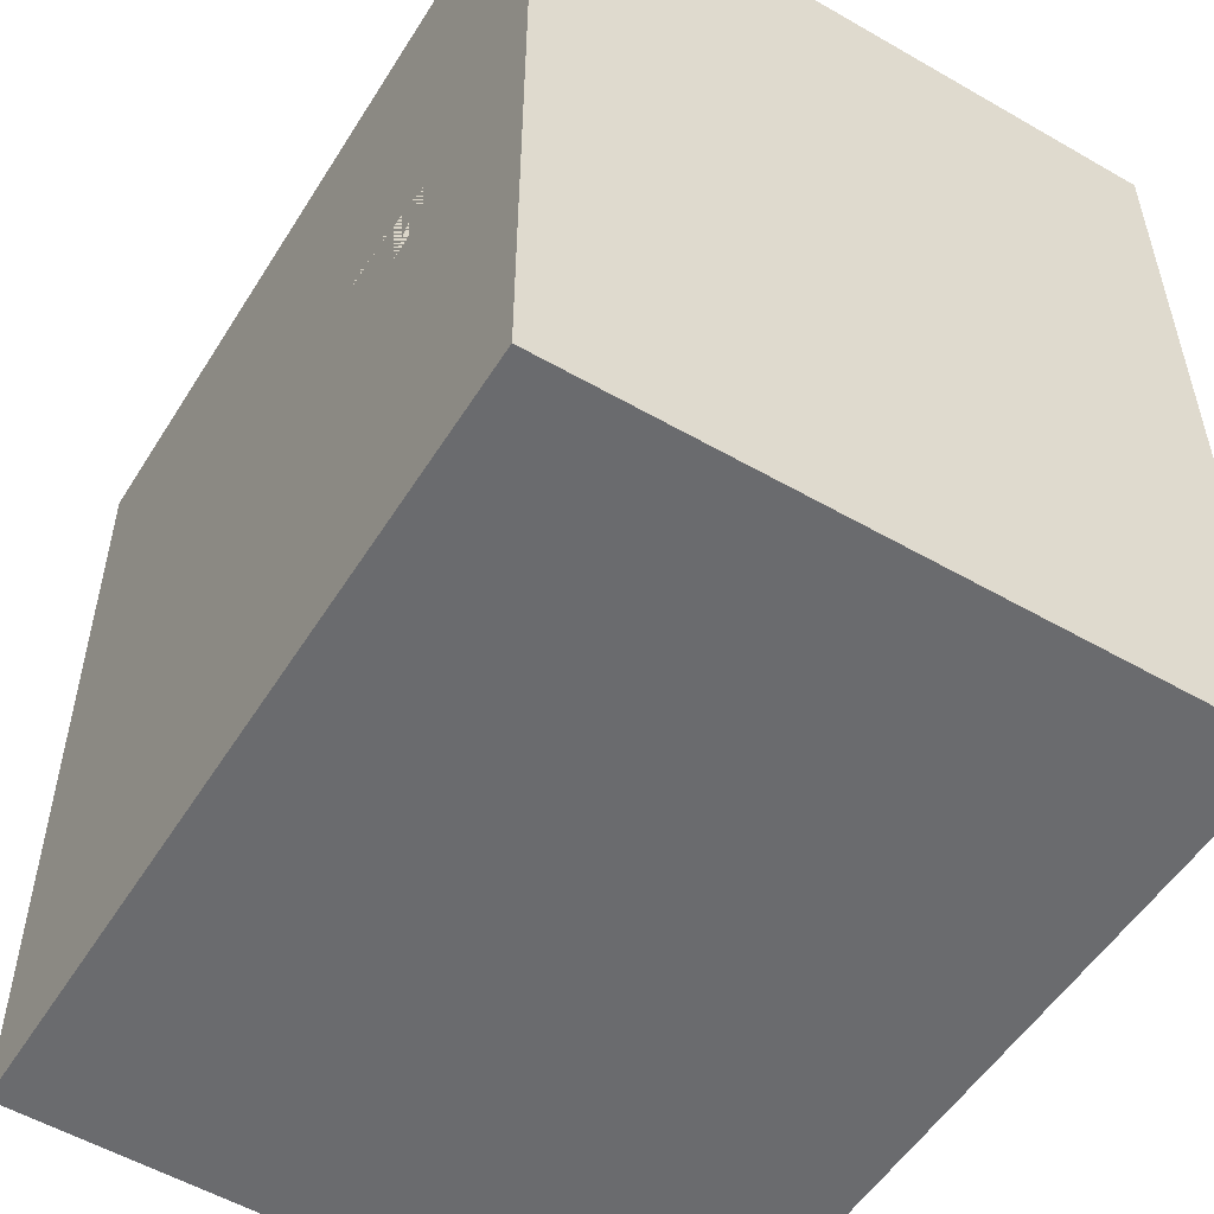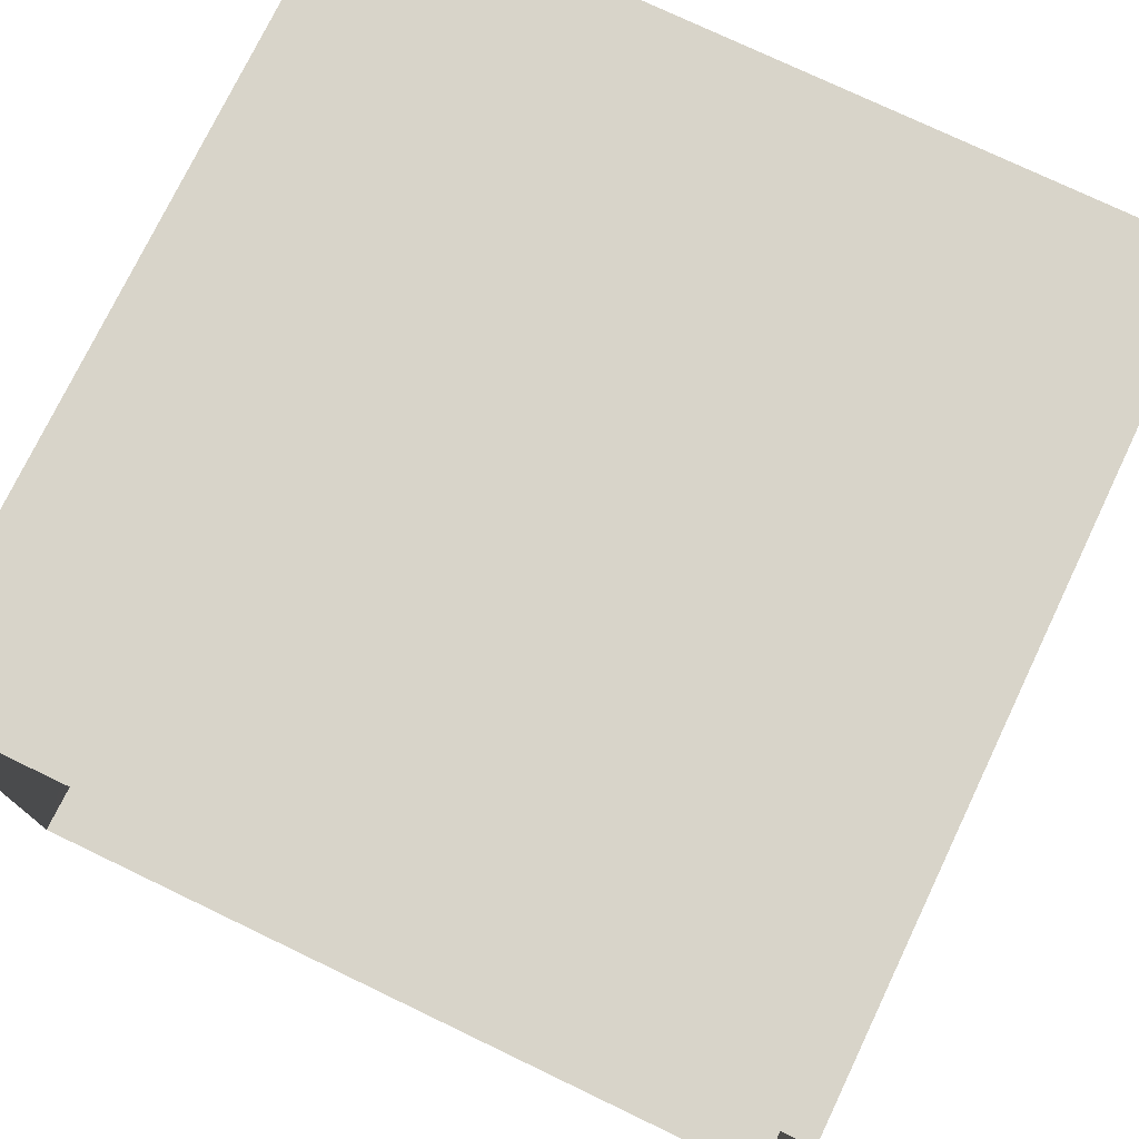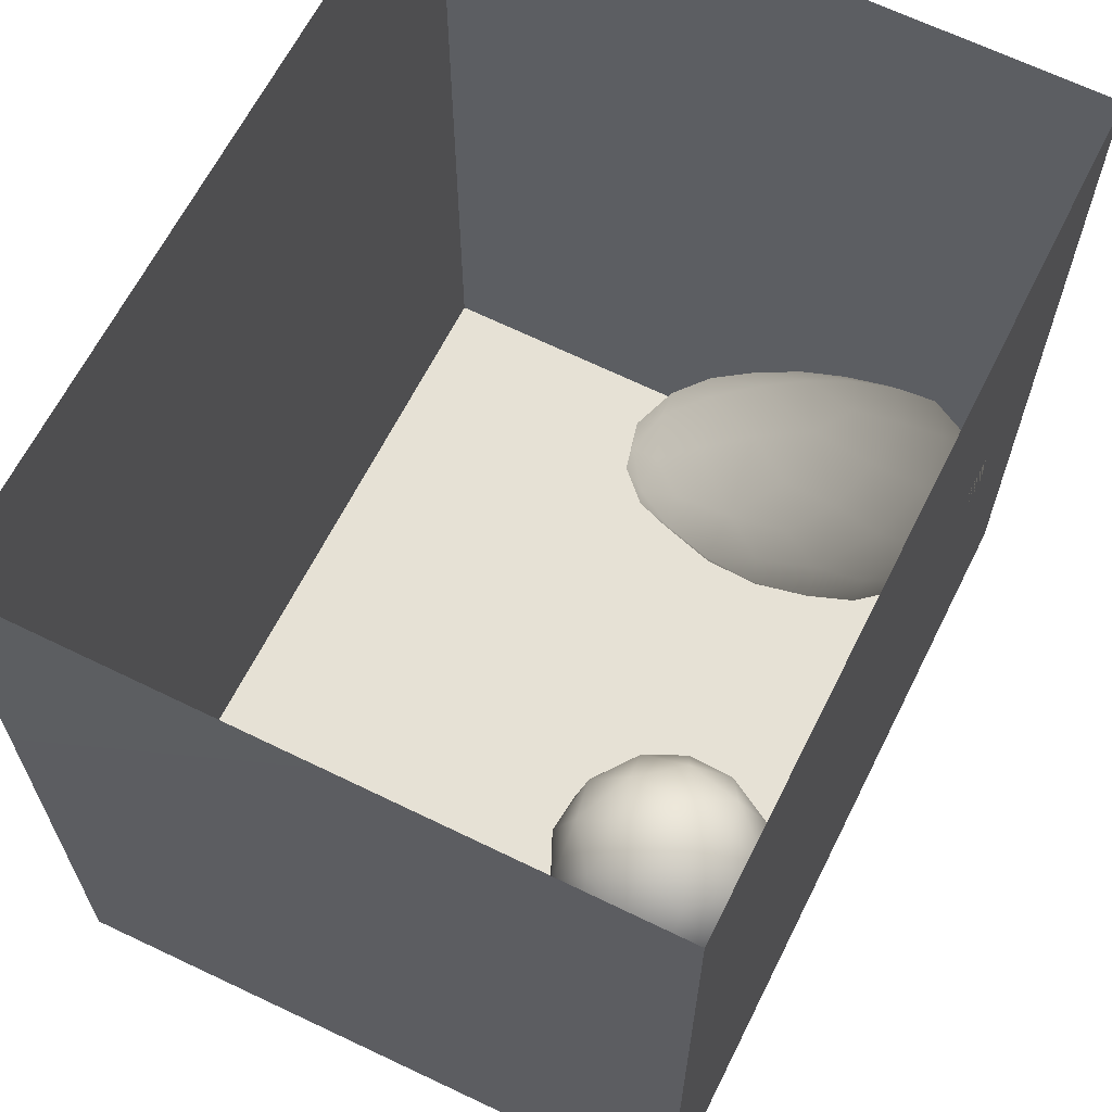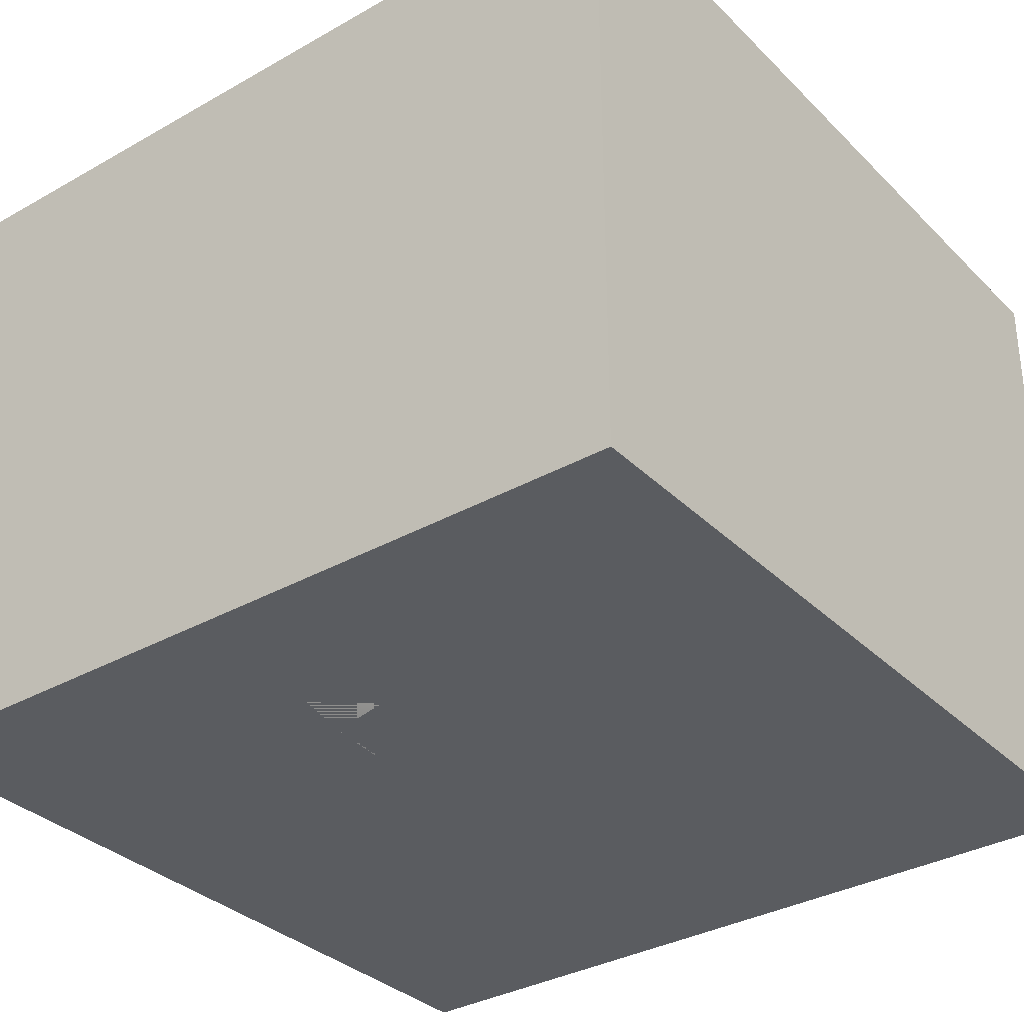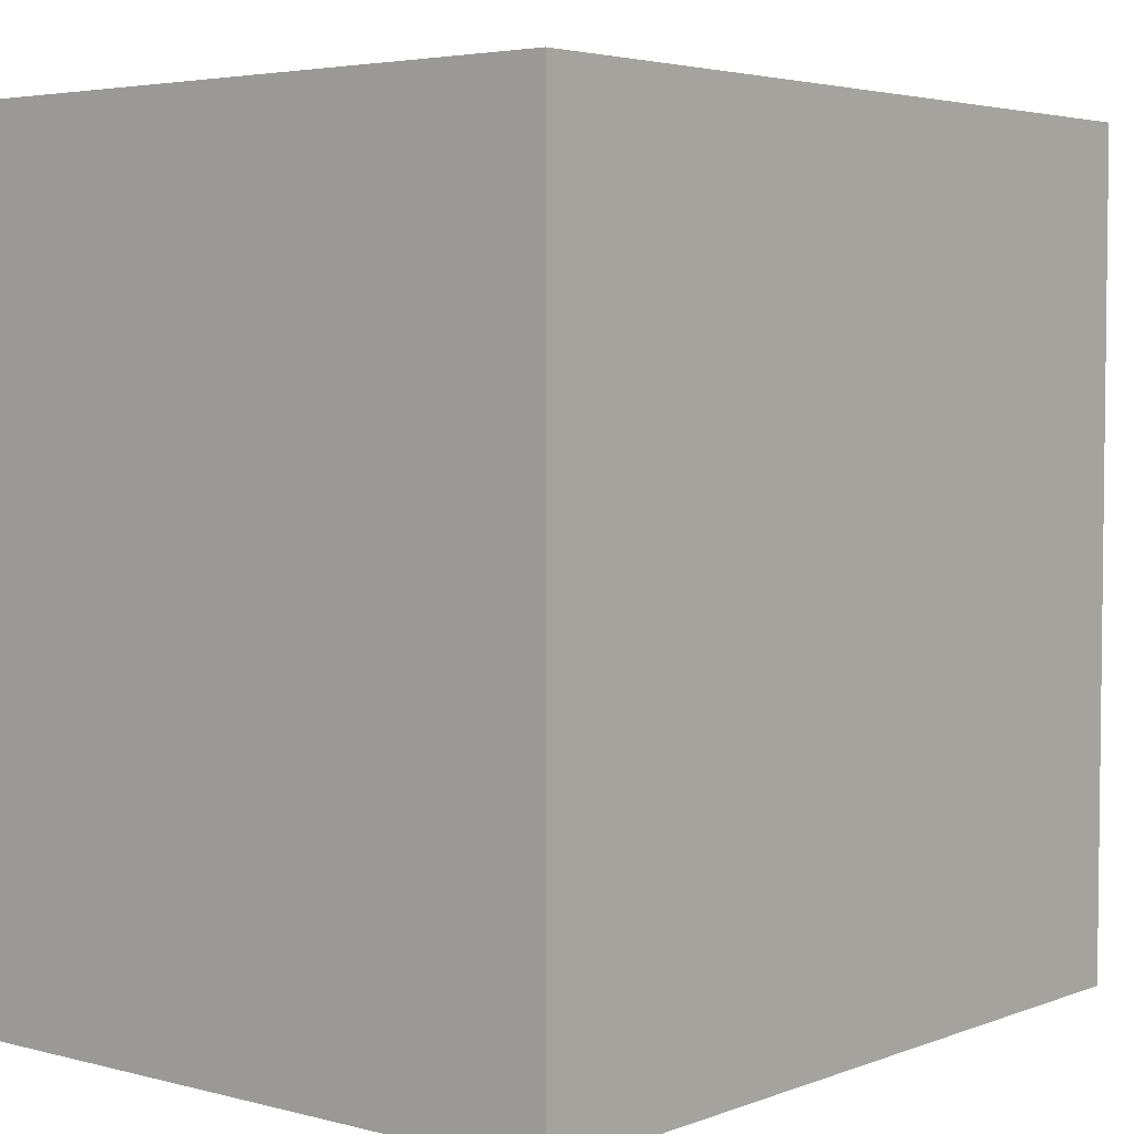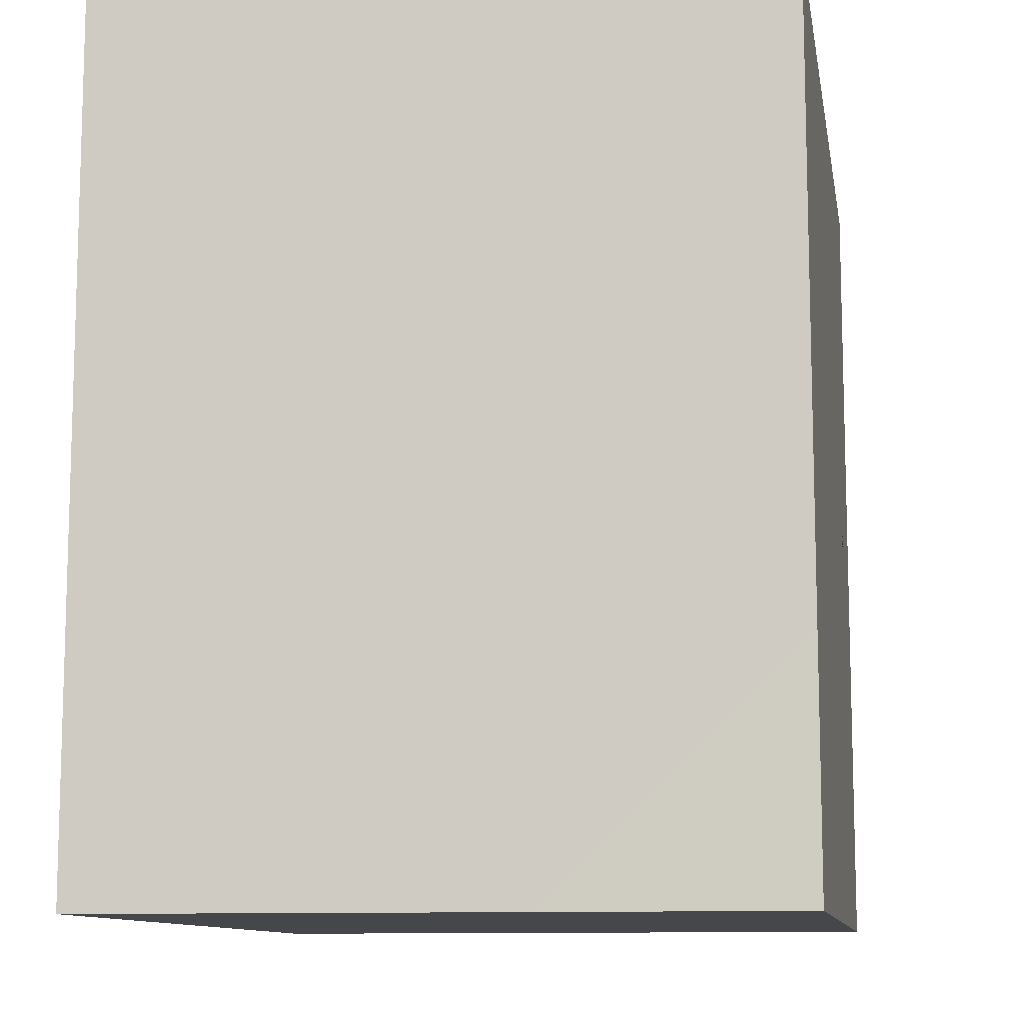
<metadata>
{"format":"obj","ext":"obj","renderer":"f3d","projection":"perspective","resolution":1024,"background":"white","views":[{"elev":-53.3,"azim":58.5,"up":"+Z"},{"elev":75.5,"azim":25.6,"up":"+Y"},{"elev":64.6,"azim":-63.4,"up":"+Z"},{"elev":-33.7,"azim":127.5,"up":"+Y"},{"elev":4.1,"azim":129.9,"up":"+Z"},{"elev":-10.6,"azim":-80.5,"up":"+Z"}]}
</metadata>
<code>
v 0.1022 0.6672 0.4312
v 0.03425 0.6101 0.388
v 0.07866 0.6004 0.4722
v 0.08948 0.6733 0.3501
v 0.04884 0.6185 0.3008
v 0.00724 0.5281 0.3363
v 0.1728 0.6315 0.4877
v 0.03343 0.5292 0.4376
v 0.1825 0.6934 0.3827
v 0.1446 0.6674 0.2718
v 0.2571 0.6472 0.4365
v 0.1245 0.5211 0.5137
v 0.265 0.6675 0.3218
v 0.2482 0.5547 0.5091
v 0.0645 0.5652 0.2123
v 0.04659 0.4118 0.4318
v 0.3374 0.5905 0.42
v 0.2118 0.6271 0.1975
v 0.3284 0.4709 0.4971
v 0.007677 0.4367 0.2713
v 0.1954 0.4317 0.5237
v 0.1524 0.5382 0.1233
v 0.05346 0.4486 0.1562
v 0.02712 0.3254 0.2103
v 0.02733 0.3326 0.3274
v 0.1461 0.3304 0.4825
v 0.07864 0.2915 0.4038
v 0.1665 0.2191 0.436
v 0.2735 0.3236 0.5058
v 0.2812 0.5617 0.1366
v 0.4094 0.5109 0.3944
v 0.3522 0.599 0.2711
v 0.07251 0.3385 0.1054
v 0.07471 0.2079 0.3079
v 0.3873 0.5424 0.1845
v 0.2251 0.4772 0.05379
v 0.122 0.441 0.08044
v 0.4049 0.3911 0.4592
v 0.436 0.5203 0.2833
v 0.0711 0.2167 0.1628
v 0.1592 0.3706 0.02506
v 0.3772 0.2726 0.4677
v 0.1303 0.1123 0.2275
v 0.4716 0.4678 0.1922
v 0.3509 0.4932 0.0854
v 0.1885 0.1183 0.3517
v 0.4763 0.3111 0.4077
v 0.2869 0.1881 0.4488
v 0.4793 0.4291 0.3506
v 0.1206 0.248 0.0463
v 0.2932 0.3922 -0.01294
v 0.1374 0.1262 0.09661
v 0.543 0.3488 0.2906
v 0.4312 0.4356 0.05437
v 0.2517 0.03548 0.2557
v 0.3328 0.0746 0.3612
v 0.424 0.1769 0.4168
v 0.1986 0.289 -0.02434
v 0.203 0.04898 0.1509
v 0.1968 0.1724 -0.01841
v 0.5375 0.3845 0.1259
v 0.5389 0.2202 0.3444
v 0.2321 0.05416 0.03475
v 0.4791 0.08891 0.3355
v 0.3967 4.768e-07 0.2497
v 0.3118 0 0.1327
v 0.2863 0.265 -0.07521
v 0.2892 0.1132 -0.07134
v 0.5512 0.03373 0.2266
v 0.5858 0.147 0.2729
v 0.376 0.2146 -0.1168
v 0.6018 0.267 0.2214
v 0.6026 0.3045 0.08084
v 0.4097 0.08518 -0.1234
v 0.3477 1.299e-05 -0.01114
v 0.4596 0 0.1213
v 0.6524 0.1544 0.1512
v 0.4506 0.3408 -0.04394
v 0.6021 0 0.09048
v 0.492 0.2134 -0.1263
v 0.5682 0.2801 -0.04261
v 0.6499 0.2223 0.02438
v 0.4949 0 -0.0424
v 0.5559 0.08758 -0.1397
v 0.6143 0.1966 -0.07989
v 0.6768 0.1074 0.005444
v 0.6153 0 -0.03709
v 0.1647 0.4989 0.3537
v 0.2643 0.3357 0.256
v 0.5281 0.1157 0.02814
v 0.3477 0.2225 0.01282
v 0.4556 0.2112 -0.01351
v 0.4613 0.08411 0.1854
v 0.5033 0.2201 0.1013
v 0.3769 0.1203 0.08073
v 0.2671 0.1441 0.1921
v 0.4084 0.2865 0.1603
v 0.3955 0.1374 0.2404
v 0.4009 0.138 -0.03806
v 0.2563 0.2401 0.07865
g leftSphere
f 75 76 66
f 77 82 73
f 46 43 55
f 72 77 73
f 43 59 55
f 77 86 82
f 53 44 49
f 8 12 3
f 3 12 7
f 2 8 3
f 74 84 83
f 74 68 71
f 79 87 86
f 2 4 5
f 38 47 49
f 76 83 79
f 50 58 60
f 46 34 43
f 30 22 18
f 75 66 63
f 20 25 16
f 6 15 20
f 52 50 60
f 2 3 1
f 36 45 51
f 66 55 59
f 16 26 21
f 16 25 27
f 50 52 40
f 13 10 9
f 24 25 20
f 44 39 49
f 14 19 17
f 24 23 33
f 31 19 38
f 22 15 18
f 43 34 40
f 31 39 32
f 16 8 6
f 21 26 29
f 57 56 64
f 47 62 53
f 3 7 1
f 29 48 42
f 30 45 36
f 76 69 65
f 28 34 46
f 17 11 14
f 46 56 48
f 84 80 85
f 43 52 59
f 77 69 79
f 56 55 65
f 67 51 78
f 75 83 76
f 17 32 13
f 48 28 46
f 6 8 2
f 79 69 76
f 44 45 35
f 5 6 2
f 16 12 8
f 58 41 51
f 21 12 16
f 48 56 57
f 58 51 67
f 23 15 22
f 27 34 28
f 73 81 78
f 14 12 21
f 10 15 5
f 80 84 74
f 29 19 21
f 70 77 72
f 24 34 25
f 28 26 27
f 49 39 31
f 40 33 50
f 83 84 87
f 5 15 6
f 17 19 31
f 38 29 42
f 49 47 53
f 68 67 71
f 9 11 13
f 42 47 38
f 65 66 76
f 1 4 2
f 85 81 82
f 68 60 67
f 16 6 20
f 79 86 77
f 13 11 17
f 86 85 82
f 39 44 35
f 64 56 65
f 78 61 73
f 79 83 87
f 54 61 78
f 87 84 86
f 73 61 72
f 84 85 86
f 48 57 42
f 59 63 66
f 25 34 27
f 14 11 7
f 28 48 29
f 29 26 28
f 51 54 78
f 70 62 64
f 20 23 24
f 54 45 44
f 32 30 18
f 74 75 68
f 71 80 74
f 65 55 66
f 74 83 75
f 56 46 55
f 53 72 61
f 71 78 80
f 62 47 57
f 71 67 78
f 58 67 60
f 80 81 85
f 13 18 10
f 59 52 63
f 21 19 14
f 44 53 61
f 9 4 1
f 77 70 69
f 37 23 22
f 1 7 9
f 5 4 10
f 62 57 64
f 80 78 81
f 33 23 37
f 40 34 24
f 32 18 13
f 50 41 58
f 75 63 68
f 37 41 33
f 10 4 9
f 7 11 9
f 63 52 60
f 57 47 42
f 49 31 38
f 35 32 39
f 31 32 17
f 73 82 81
f 30 32 35
f 20 15 23
f 27 26 16
f 35 45 30
f 36 37 22
f 7 12 14
f 36 41 37
f 18 15 10
f 70 64 69
f 33 41 50
f 54 44 61
f 24 33 40
f 51 45 54
f 40 52 43
f 38 19 29
f 51 41 36
f 72 62 70
f 22 30 36
f 53 62 72
f 69 64 65
f 63 60 68
v -0.5875 0.25 0
v -0.3375 0.25 0
v -0.3639 0.3618 0
v -0.3563 0.2986 0.08187
v -0.3653 0.3047 -0.1006
v -0.4035 0.3998 -0.07876
v -0.4327 0.4461 0.009191
v -0.3639 0.1884 0.09343
v -0.4106 0.388 0.1104
v -0.3675 0.1916 -0.1033
v -0.3585 0.1498 -8.755e-05
v -0.4211 0.2517 -0.1866
v -0.4442 0.3644 -0.1699
v -0.4851 0.4553 -0.09934
v -0.4094 0.2741 0.1738
v -0.5273 0.4926 -0.006295
v -0.4427 0.1371 -0.1697
v -0.436 0.1464 0.1697
v -0.5119 0.4644 0.104
v -0.4147 0.08009 0.06147
v -0.5002 0.3742 0.1986
v -0.4134 0.0815 -0.06174
v -0.5965 0.4833 -0.08926
v -0.5029 0.1961 -0.229
v -0.5492 0.415 -0.1838
v -0.5182 0.3029 -0.2343
v -0.5068 0.2362 0.2362
v -0.5332 0.122 0.2078
v -0.5008 0.04827 -0.1195
v -0.6272 0.4944 0.03432
v -0.5147 0.0433 0.1203
v -0.5564 0.1021 -0.1991
v -0.6521 0.4311 -0.1598
v -0.502 0.01518 -0.007365
v -0.6067 0.3224 0.2385
v -0.7093 0.4586 -0.06459
v -0.6208 0.4404 0.1585
v -0.6098 0.2073 -0.2453
v -0.6151 0.1857 0.24
v -0.6041 0.02082 -0.0985
v -0.738 0.44 0.06104
v -0.6256 0.06837 0.1675
v -0.6395 0.3351 -0.2293
v -0.7003 0.2569 0.223
v -0.7983 0.3769 -0.04453
v -0.7289 0.364 0.1717
v -0.6823 0.1056 -0.1807
v -0.6181 0.005694 0.04337
v -0.7402 0.3706 -0.157
v -0.7259 0.2395 -0.2079
v -0.7161 0.1473 0.1882
v -0.8113 0.3382 0.06798
v -0.7263 0.04958 -0.05535
v -0.7281 0.0603 0.08217
v -0.7816 0.2498 0.1576
v -0.7904 0.1614 -0.1161
v -0.8002 0.2782 -0.1284
v -0.789 0.147 0.1063
v -0.835 0.2508 -0.03502
v -0.806 0.1284 0.0009649
v -0.8277 0.222 0.06329
g rightSphere
f 160 161 159
f 159 161 152
f 156 160 159
f 134 120 131
f 153 156 147
f 155 158 151
f 139 128 127
f 116 123 130
f 112 117 124
f 150 149 143
f 126 112 124
f 139 127 135
f 152 155 146
f 120 111 108
f 110 105 102
f 132 117 129
f 138 126 124
f 106 105 113
f 127 128 118
f 137 130 141
f 121 115 109
f 141 152 146
f 131 120 118
f 128 139 142
f 149 145 136
f 122 117 110
f 123 116 114
f 153 147 140
f 129 134 140
f 132 129 140
f 108 115 118
f 148 153 140
f 115 127 118
f 103 106 107
f 160 156 153
f 126 125 113
f 121 109 119
f 136 145 141
f 111 122 110
f 117 112 110
f 134 122 120
f 131 128 142
f 148 131 142
f 128 131 118
f 156 159 157
f 150 138 147
f 133 149 136
f 158 154 151
f 106 114 107
f 148 134 131
f 123 114 125
f 154 142 151
f 160 154 158
f 121 127 115
f 108 111 102
f 109 103 107
f 127 121 135
f 142 139 151
f 104 115 108
f 161 160 158
f 154 148 142
f 138 143 126
f 145 149 157
f 105 112 113
f 156 150 147
f 112 105 110
f 135 137 146
f 123 136 130
f 145 159 152
f 144 139 135
f 149 150 157
f 114 116 107
f 144 155 151
f 123 133 136
f 116 119 107
f 161 155 152
f 149 133 143
f 109 104 103
f 138 150 143
f 133 123 125
f 148 154 153
f 134 148 140
f 132 138 124
f 104 108 102
f 122 134 129
f 137 119 130
f 111 110 102
f 125 114 113
f 144 135 146
f 139 144 151
f 138 132 147
f 103 104 102
f 130 136 141
f 141 145 152
f 137 121 119
f 154 160 153
f 122 111 120
f 112 126 113
f 150 156 157
f 117 122 129
f 115 104 109
f 119 109 107
f 105 106 103
f 119 116 130
f 147 132 140
f 121 137 135
f 105 103 102
f 143 133 125
f 159 145 157
f 114 106 113
f 120 108 118
f 137 141 146
f 155 144 146
f 126 143 125
f 155 161 158
f 117 132 124
v   1 0 -1.04
v  -0.99 0 -1.04
v  -1.01 0  0.99
v   1 0  0.99
g floor
f 162 163 164
f 164 165 162
v   1 1.59 -1.04
v   1 1.59  0.99
v  -1.02 1.59  0.99
v  -1.02 1.59 -1.04
g ceiling
f 166 167 168
f 168 169 166
v   1 1.59 -1.04
v  -1.02 1.59 -1.04
v  -0.99 0 -1.04
v   1 0 -1.04
g backWall
f 170 171 172
f 172 173 170
v  1 1.59 0.99
v  1 1.59 -1.04
v  1 0 -1.04
v  1 0 0.99
g rightWall
f 174 175 176
f 176 177 174
v  -1.02 1.59 -1.04
v  -1.02 1.59 0.99
v  -1.01 0 0.99
v  -0.99 0 -1.04
g leftWall
f 178 179 180
f 180 181 178
v  0.23 1.58 -0.22
v  0.23 1.58 0.16
v  -0.24 1.58 0.16
v  -0.24 1.58 -0.22
g light
f 182 183 184
f 184 185 182

</code>
